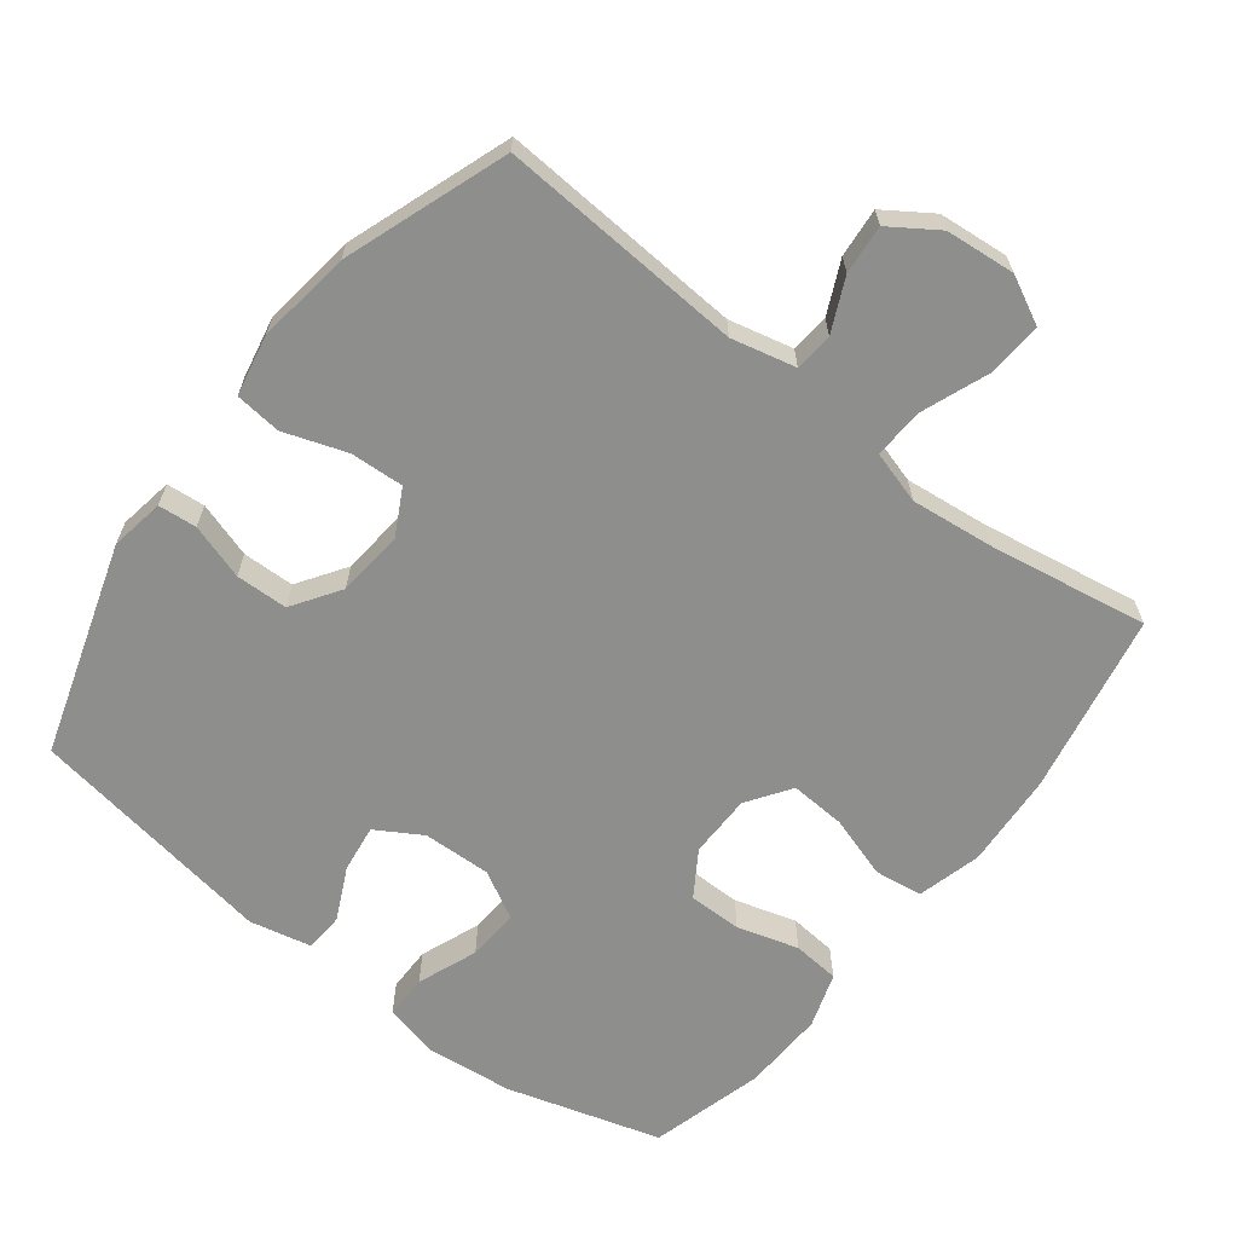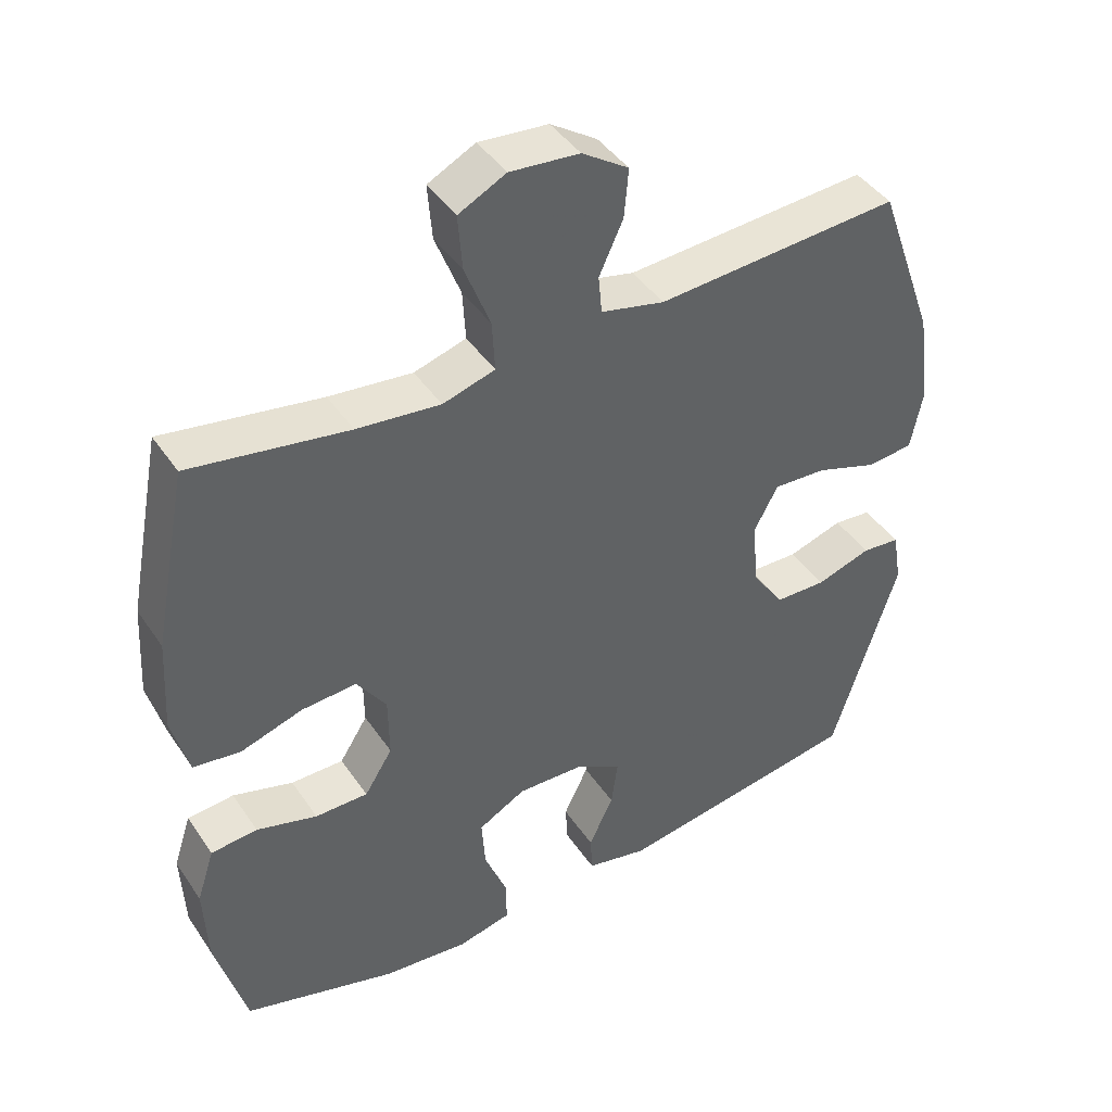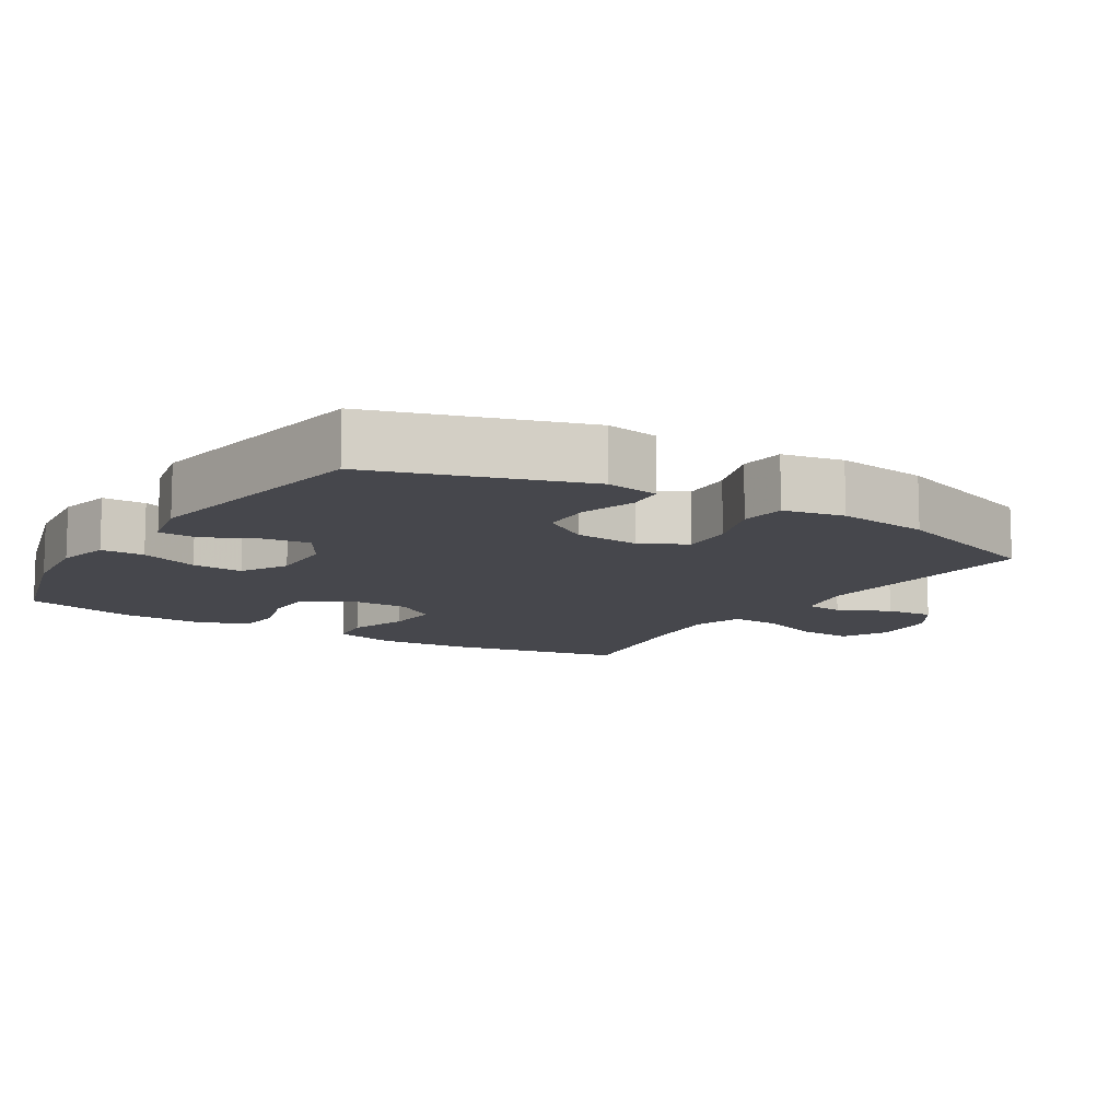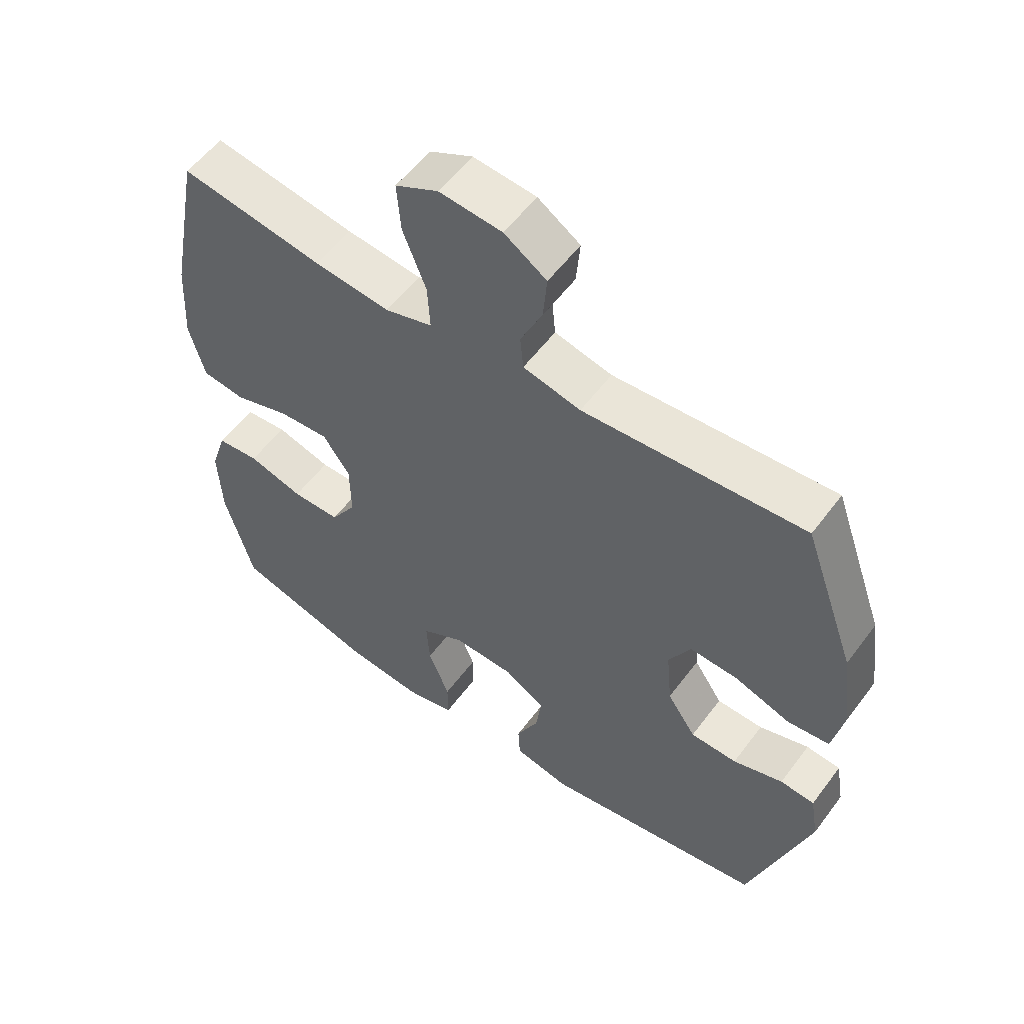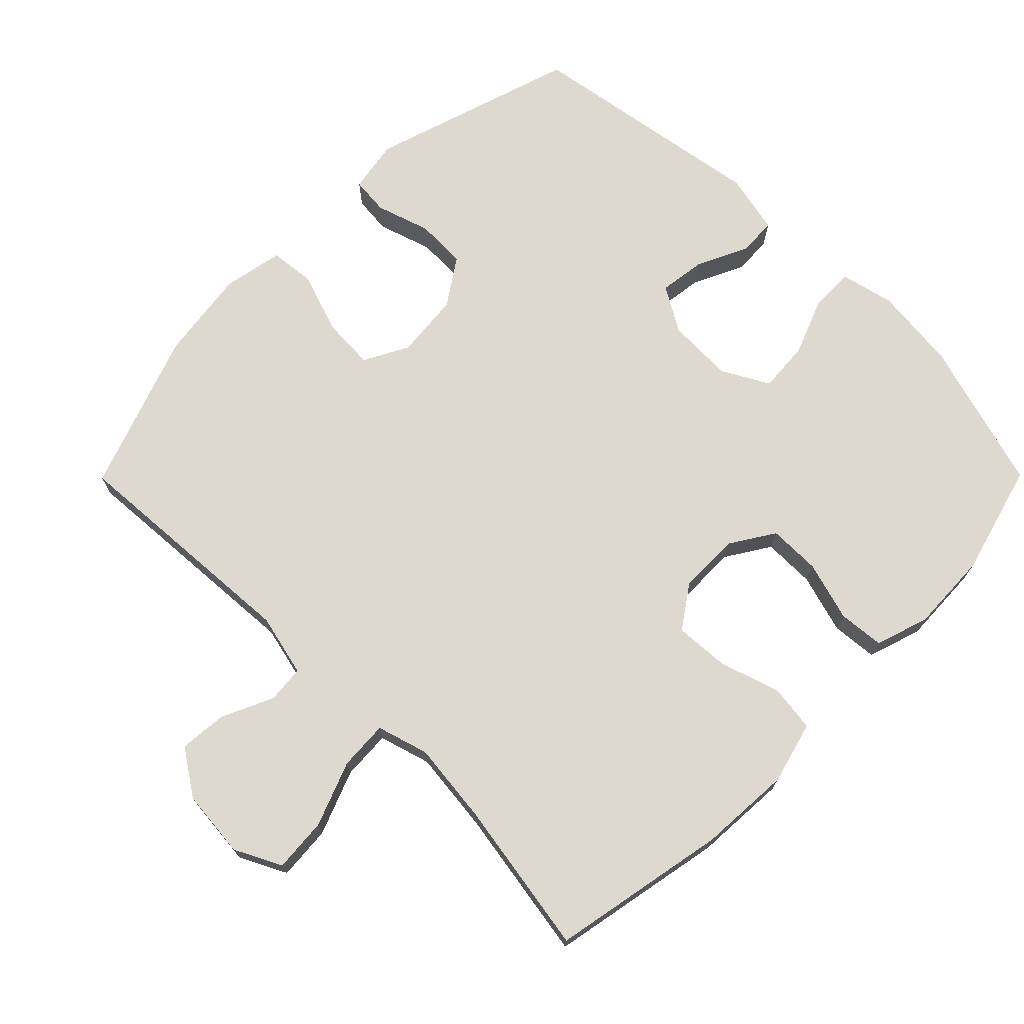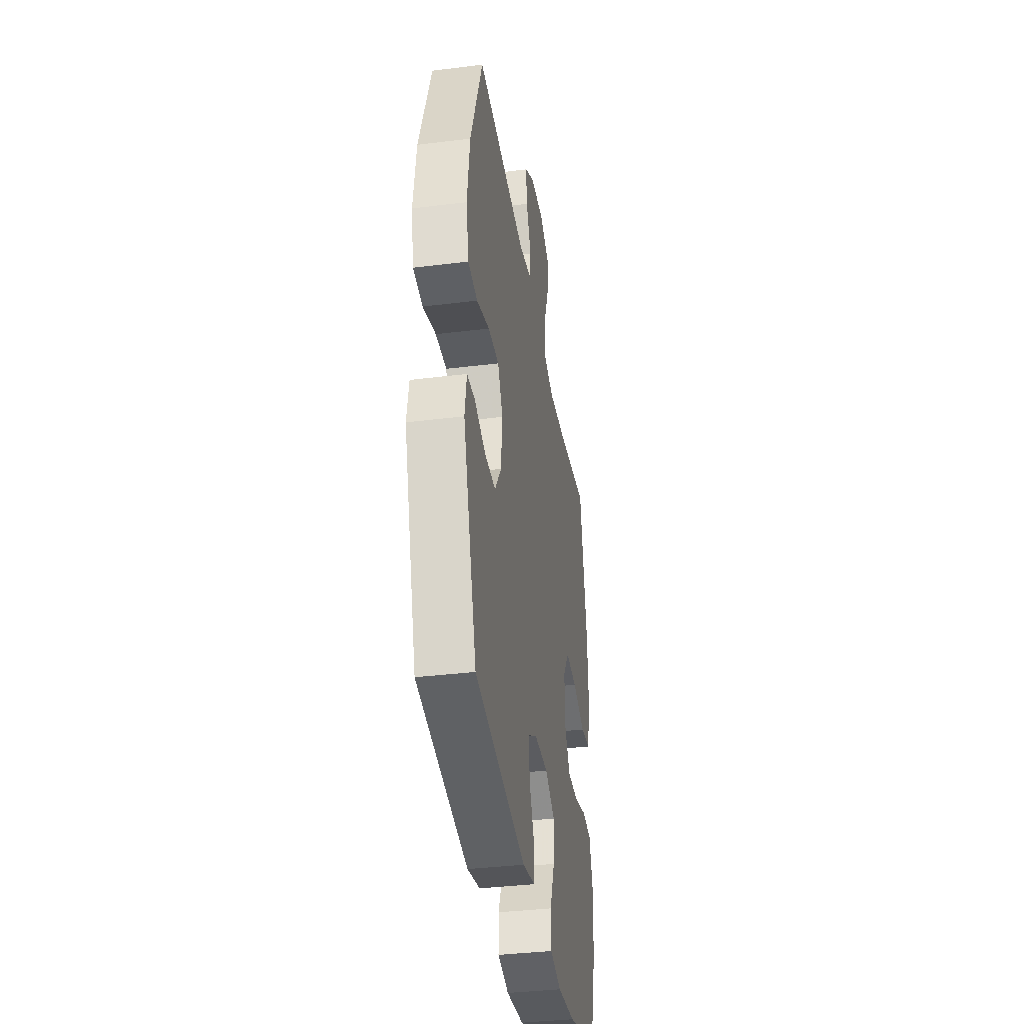
<metadata>
{"format":"obj","ext":"obj","renderer":"f3d","projection":"perspective","resolution":1024,"background":"white","views":[{"elev":-64.9,"azim":-37.6,"up":"+Y"},{"elev":43.1,"azim":148.5,"up":"+Z"},{"elev":-11.0,"azim":-121.8,"up":"+Y"},{"elev":56.0,"azim":-143.8,"up":"+Z"},{"elev":71.8,"azim":44.8,"up":"+Y"},{"elev":-37.0,"azim":-80.9,"up":"+Z"}]}
</metadata>
<code>
v -0.5 0.07 0.5
v -0.155 0.07 0.477
v -0.065 0.07 0.498
v -0.06 0.07 0.552
v -0.094 0.07 0.626
v -0.1 0.07 0.695
v -0.034 0.07 0.739
v 0.064 0.07 0.748
v 0.131 0.07 0.714
v 0.125 0.07 0.636
v 0.089 0.07 0.543
v 0.085 0.07 0.472
v 0.159 0.07 0.45
v 0.277 0.07 0.463
v 0.5 0.07 0.5
v 0.549 0.07 0.246
v 0.557 0.07 0.113
v 0.533 0.07 0.023
v 0.466 0.07 0.014
v 0.378 0.07 0.042
v 0.3 0.07 0.047
v 0.258 0.07 -0.014
v 0.257 0.07 -0.103
v 0.297 0.07 -0.166
v 0.372 0.07 -0.166
v 0.458 0.07 -0.141
v 0.524 0.07 -0.147
v 0.549 0.07 -0.224
v 0.544 0.07 -0.34
v 0.5 0.07 -0.5
v 0.284 0.07 -0.563
v 0.162 0.07 -0.576
v 0.085 0.07 -0.558
v 0.085 0.07 -0.496
v 0.118 0.07 -0.412
v 0.123 0.07 -0.339
v 0.056 0.07 -0.302
v -0.04 0.07 -0.305
v -0.104 0.07 -0.343
v -0.095 0.07 -0.41
v -0.06 0.07 -0.483
v -0.063 0.07 -0.538
v -0.15 0.07 -0.557
v -0.5 0.07 -0.5
v -0.593 0.07 -0.203
v -0.58 0.07 -0.127
v -0.526 0.07 -0.122
v -0.448 0.07 -0.147
v -0.375 0.07 -0.145
v -0.33 0.07 -0.078
v -0.321 0.07 0.016
v -0.355 0.07 0.08
v -0.43 0.07 0.076
v -0.518 0.07 0.046
v -0.583 0.07 0.053
v -0.6 0.07 0.139
v -0.582 0.07 0.271
v -0.5 0 0.5
v -0.155 0 0.477
v -0.065 0 0.498
v -0.06 0 0.552
v -0.094 0 0.626
v -0.1 0 0.695
v -0.034 0 0.739
v 0.064 0 0.748
v 0.131 0 0.714
v 0.125 0 0.636
v 0.089 0 0.543
v 0.085 0 0.472
v 0.159 0 0.45
v 0.277 0 0.463
v 0.5 0 0.5
v 0.549 0 0.246
v 0.557 0 0.113
v 0.533 0 0.023
v 0.466 0 0.014
v 0.378 0 0.042
v 0.3 0 0.047
v 0.258 0 -0.014
v 0.257 0 -0.103
v 0.297 0 -0.166
v 0.372 0 -0.166
v 0.458 0 -0.141
v 0.524 0 -0.147
v 0.549 0 -0.224
v 0.544 0 -0.34
v 0.5 0 -0.5
v 0.284 0 -0.563
v 0.162 0 -0.576
v 0.085 0 -0.558
v 0.085 0 -0.496
v 0.118 0 -0.412
v 0.123 0 -0.339
v 0.056 0 -0.302
v -0.04 0 -0.305
v -0.104 0 -0.343
v -0.095 0 -0.41
v -0.06 0 -0.483
v -0.063 0 -0.538
v -0.15 0 -0.557
v -0.5 0 -0.5
v -0.593 0 -0.203
v -0.58 0 -0.127
v -0.526 0 -0.122
v -0.448 0 -0.147
v -0.375 0 -0.145
v -0.33 0 -0.078
v -0.321 0 0.016
v -0.355 0 0.08
v -0.43 0 0.076
v -0.518 0 0.046
v -0.583 0 0.053
v -0.6 0 0.139
v -0.582 0 0.271
f 57 1 2
f 56 57 2
f 55 56 2
f 54 55 2
f 53 54 2
f 52 53 2 3
f 51 52 3
f 50 51 3
f 46 47 48
f 45 46 48
f 44 45 48
f 43 44 48
f 42 43 48
f 41 42 48
f 40 41 48
f 39 40 48 49
f 38 39 49 50
f 33 34 35
f 32 33 35
f 31 32 35
f 30 31 35
f 29 30 35
f 28 29 35
f 27 28 35
f 26 27 35
f 25 26 35
f 24 25 35 36
f 23 24 36 37
f 18 19 20
f 17 18 20
f 16 17 20
f 15 16 20
f 14 15 20
f 13 14 20 21
f 12 13 21 22
f 9 10 11
f 8 9 11
f 7 8 11
f 6 7 11
f 5 6 11
f 4 5 11
f 3 4 11 12
f 37 38 50
f 23 37 50
f 22 23 50
f 12 22 50
f 3 12 50
f 59 58 114
f 59 114 113
f 59 113 112
f 59 112 111
f 59 111 110
f 60 59 110 109
f 60 109 108
f 60 108 107
f 105 104 103
f 105 103 102
f 105 102 101
f 105 101 100
f 105 100 99
f 105 99 98
f 105 98 97
f 106 105 97 96
f 107 106 96 95
f 92 91 90
f 92 90 89
f 92 89 88
f 92 88 87
f 92 87 86
f 92 86 85
f 92 85 84
f 92 84 83
f 92 83 82
f 93 92 82 81
f 94 93 81 80
f 77 76 75
f 77 75 74
f 77 74 73
f 77 73 72
f 77 72 71
f 78 77 71 70
f 79 78 70 69
f 68 67 66
f 68 66 65
f 68 65 64
f 68 64 63
f 68 63 62
f 68 62 61
f 69 68 61 60
f 107 95 94
f 107 94 80
f 107 80 79
f 107 79 69
f 107 69 60
f 1 58 59 2
f 2 59 60 3
f 3 60 61 4
f 4 61 62 5
f 5 62 63 6
f 6 63 64 7
f 7 64 65 8
f 8 65 66 9
f 9 66 67 10
f 10 67 68 11
f 11 68 69 12
f 12 69 70 13
f 13 70 71 14
f 14 71 72 15
f 15 72 73 16
f 16 73 74 17
f 17 74 75 18
f 18 75 76 19
f 19 76 77 20
f 20 77 78 21
f 21 78 79 22
f 22 79 80 23
f 23 80 81 24
f 24 81 82 25
f 25 82 83 26
f 26 83 84 27
f 27 84 85 28
f 28 85 86 29
f 29 86 87 30
f 30 87 88 31
f 31 88 89 32
f 32 89 90 33
f 33 90 91 34
f 34 91 92 35
f 35 92 93 36
f 36 93 94 37
f 37 94 95 38
f 38 95 96 39
f 39 96 97 40
f 40 97 98 41
f 41 98 99 42
f 42 99 100 43
f 43 100 101 44
f 44 101 102 45
f 45 102 103 46
f 46 103 104 47
f 47 104 105 48
f 48 105 106 49
f 49 106 107 50
f 50 107 108 51
f 51 108 109 52
f 52 109 110 53
f 53 110 111 54
f 54 111 112 55
f 55 112 113 56
f 56 113 114 57
f 57 114 58 1

</code>
